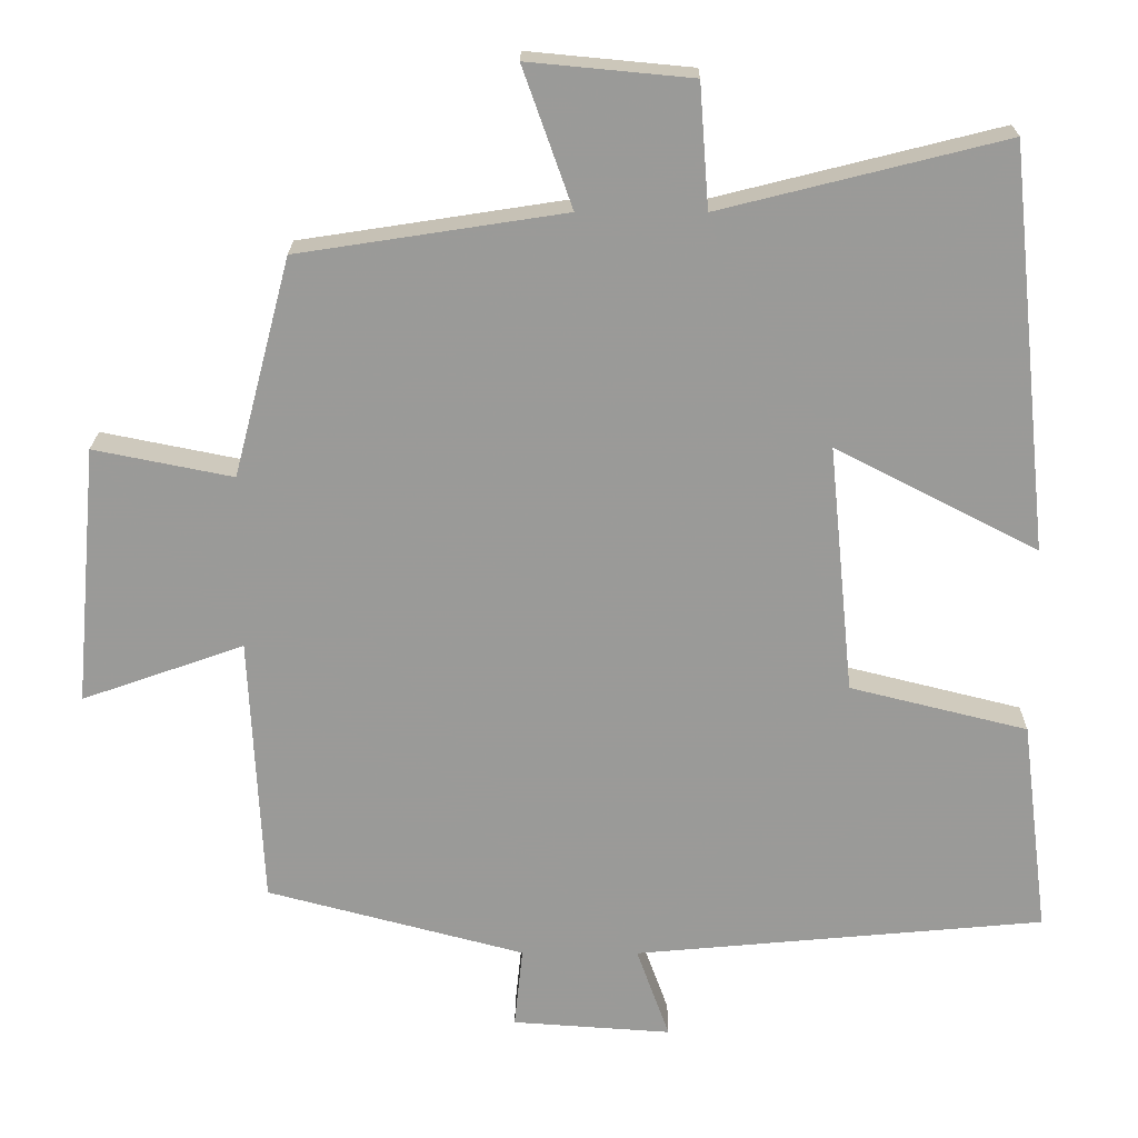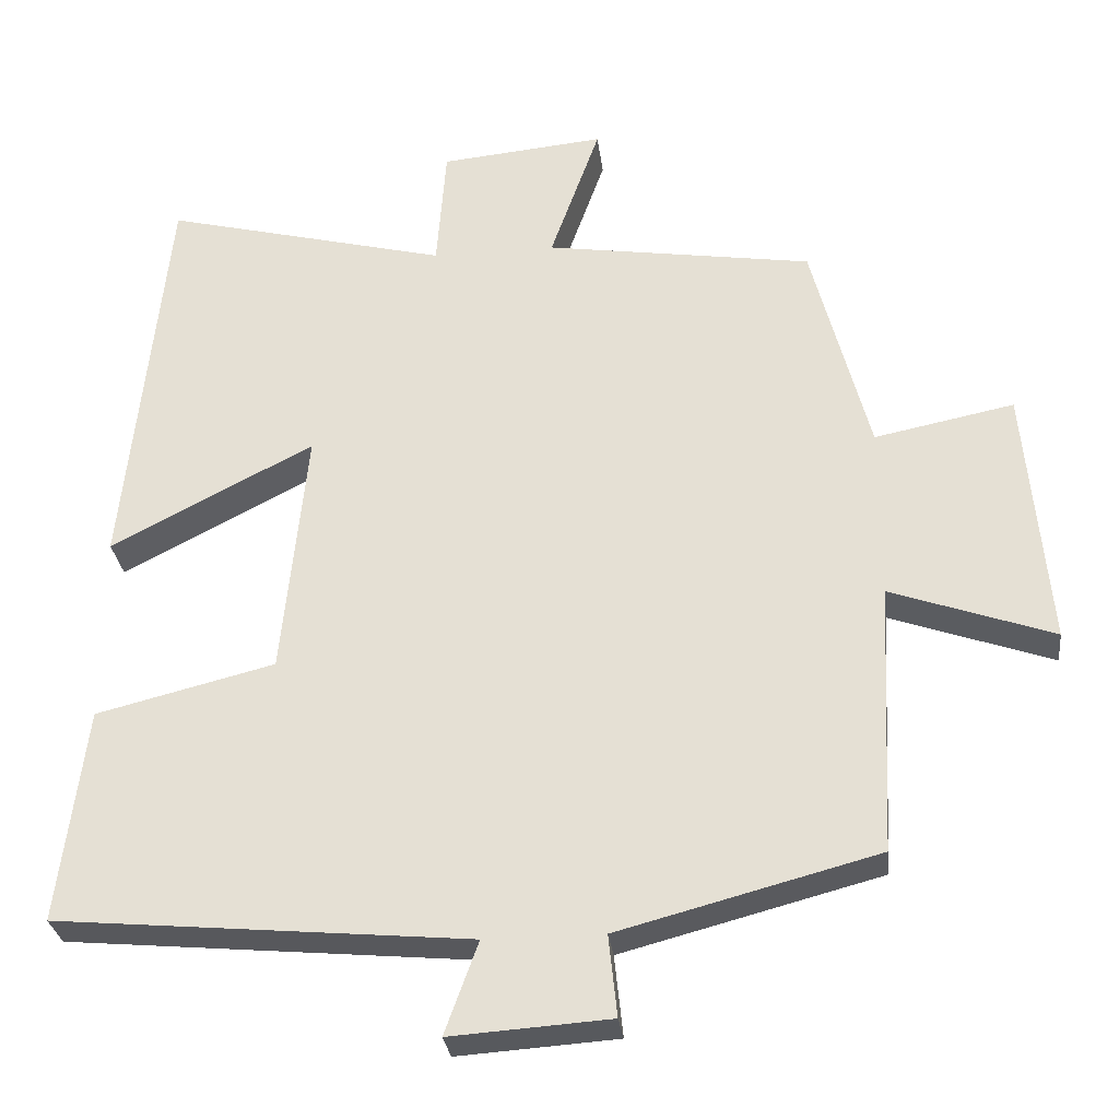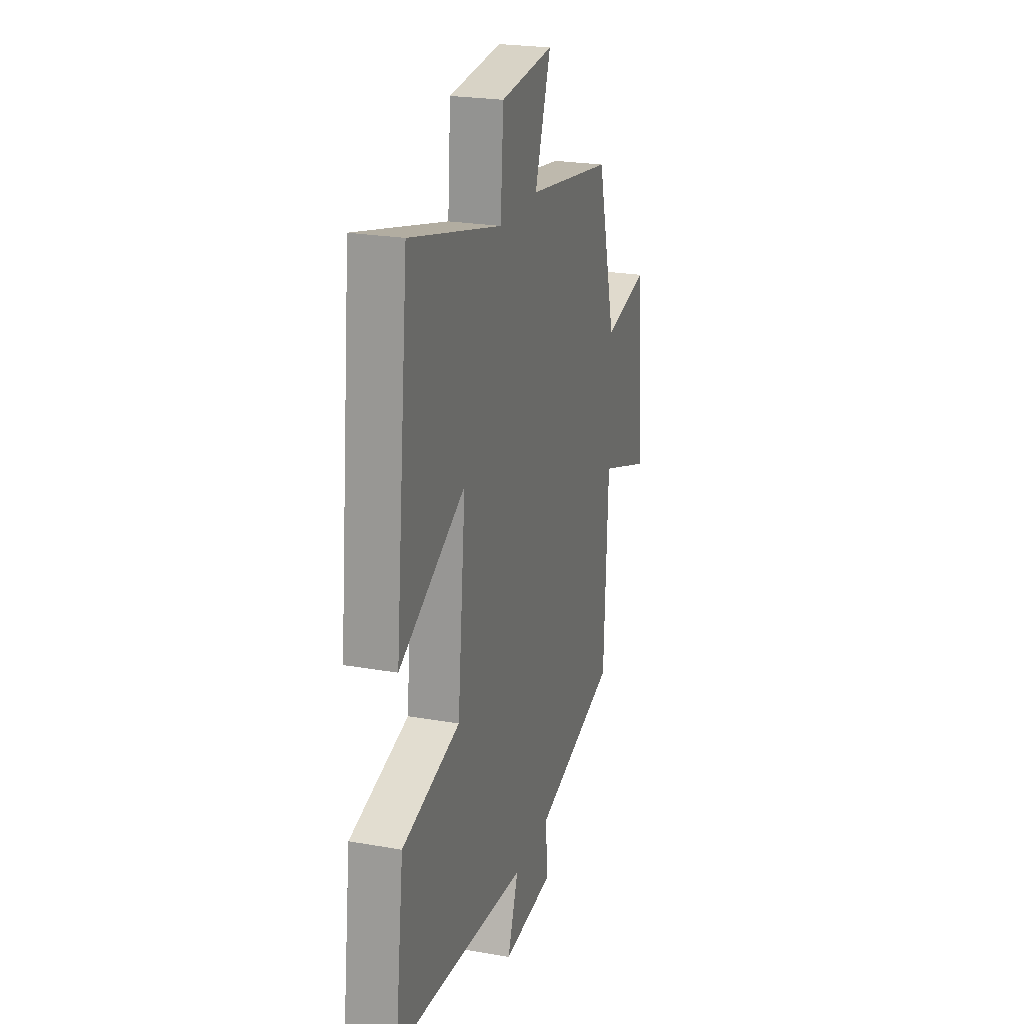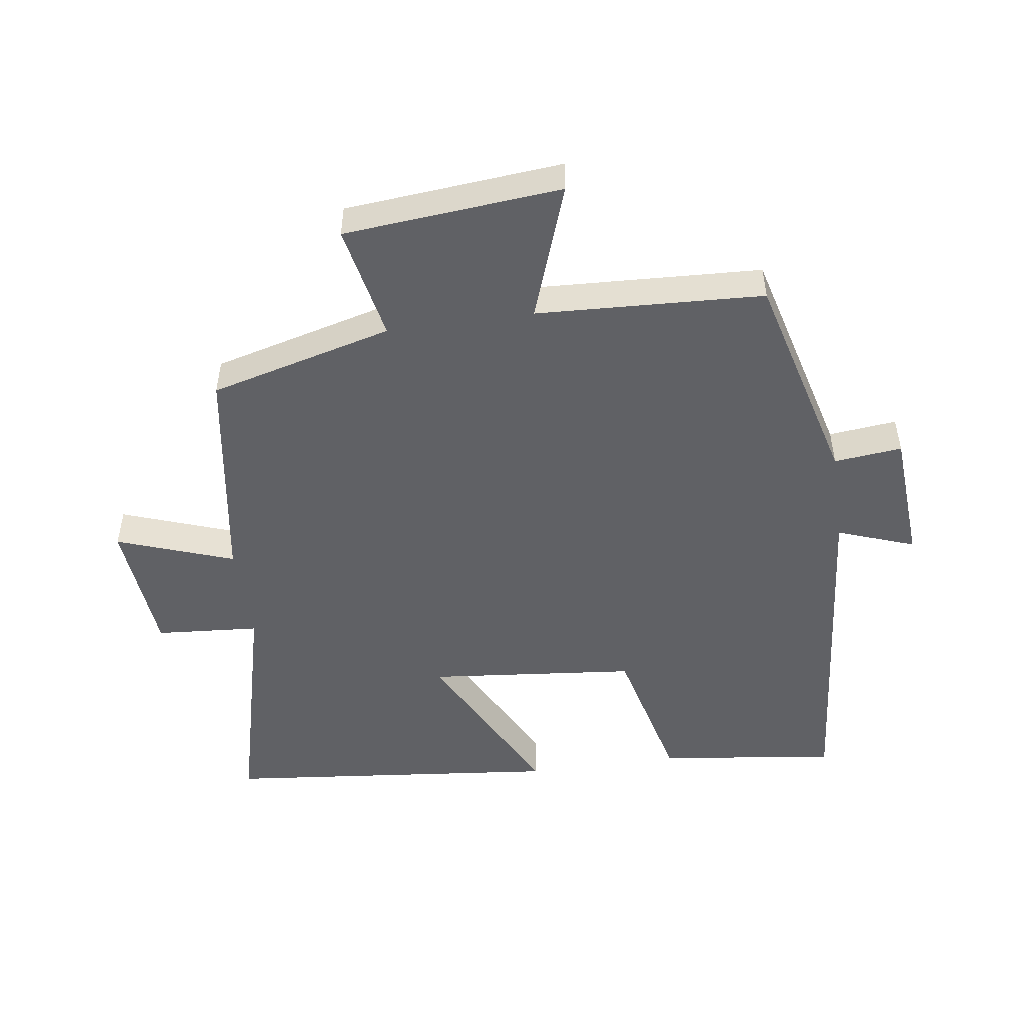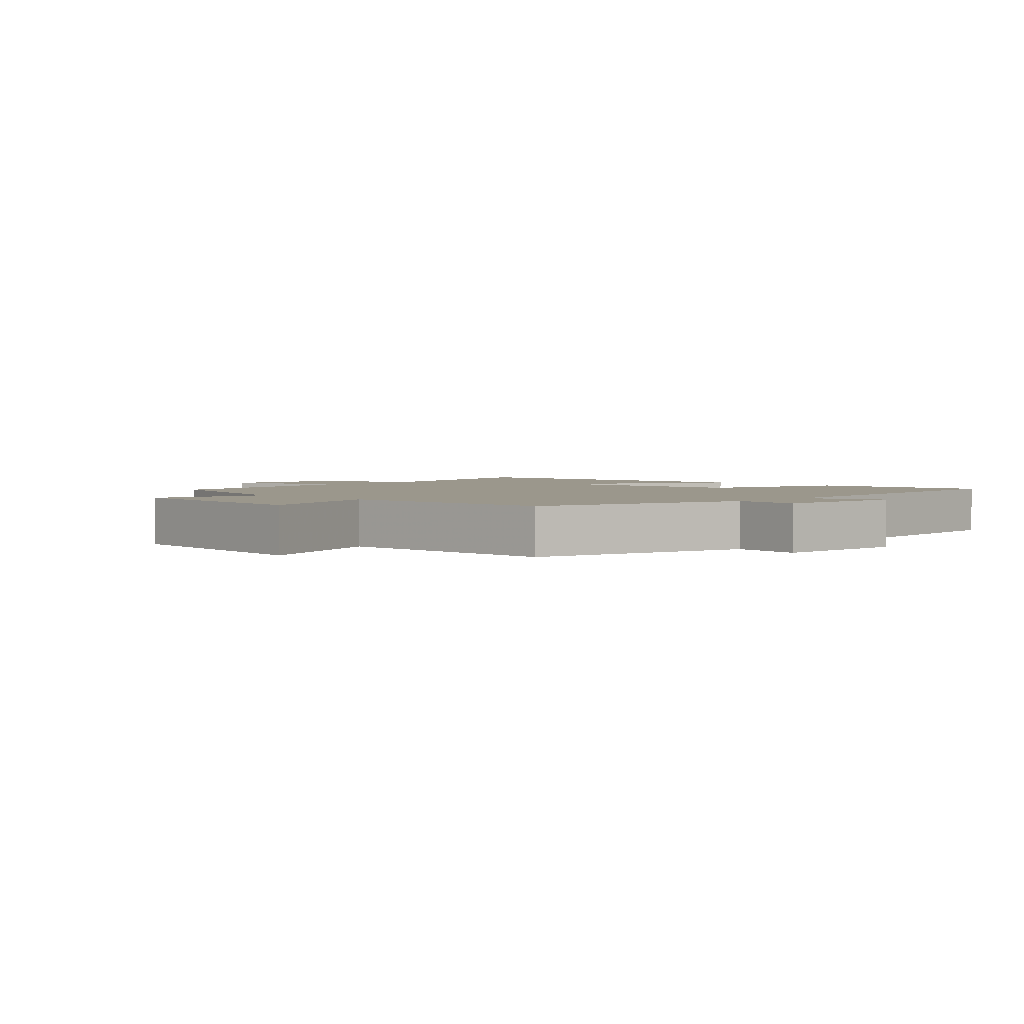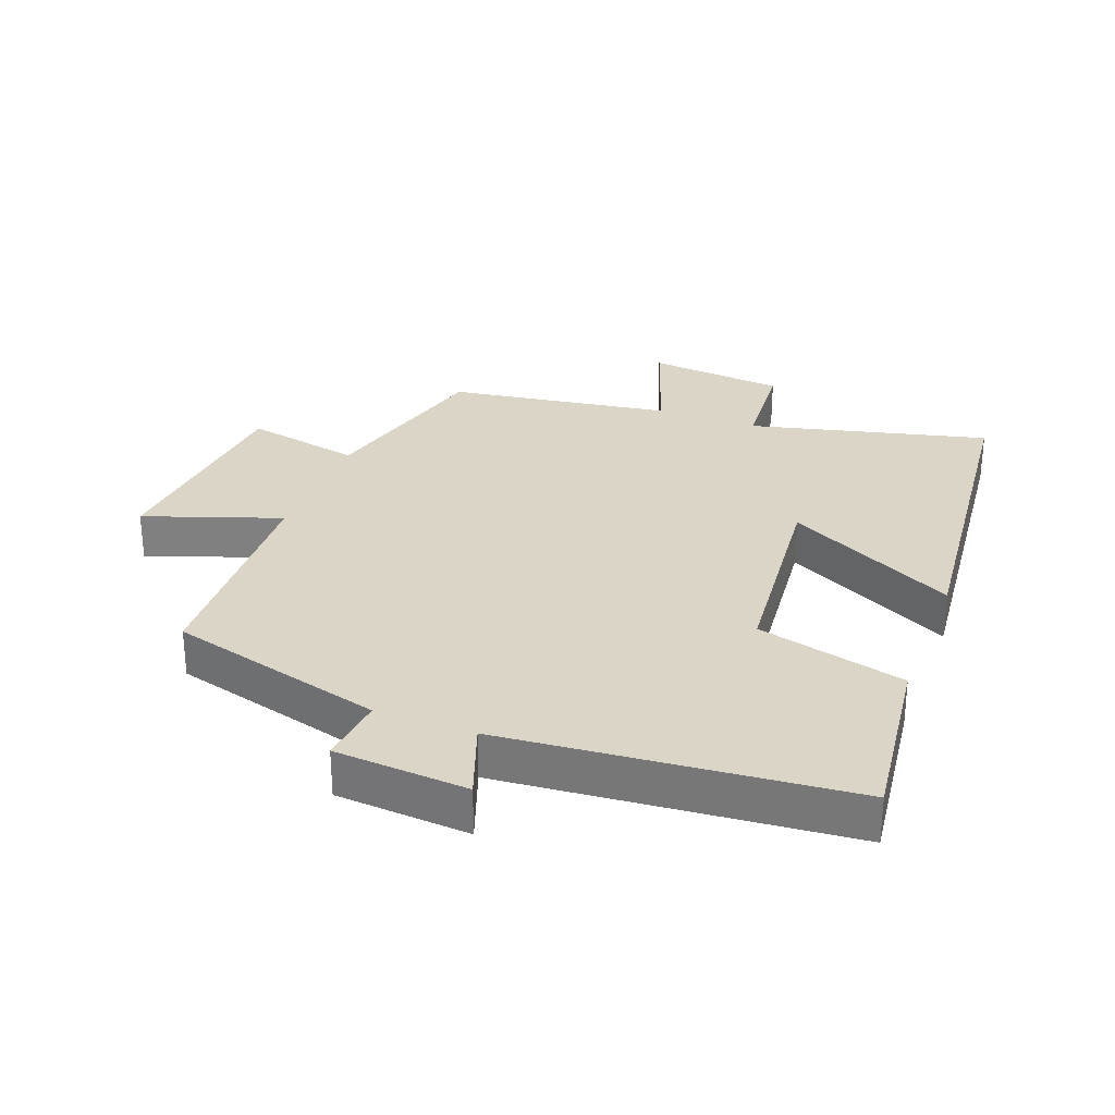
<metadata>
{"format":"obj","ext":"obj","renderer":"f3d","projection":"perspective","resolution":1024,"background":"white","views":[{"elev":20.7,"azim":-179.5,"up":"+Z"},{"elev":-29.4,"azim":6.8,"up":"+Z"},{"elev":23.4,"azim":-73.3,"up":"+Z"},{"elev":-49.9,"azim":98.1,"up":"+Y"},{"elev":2.6,"azim":135.1,"up":"+Y"},{"elev":29.6,"azim":-159.1,"up":"+Y"}]}
</metadata>
<code>
v 0.426 0.07 0.447
v 0.5 0.07 0.164
v 0.68 0.07 0.2
v 0.71 0.07 -0.136
v 0.5 0.07 -0.062
v 0.483 0.07 -0.412
v 0.149 0.07 -0.5
v 0.16 0.07 -0.605
v -0.046 0.07 -0.619
v -0.003 0.07 -0.5
v -0.535 0.07 -0.451
v -0.5 0.07 -0.174
v -0.27 0.07 -0.117
v -0.238 0.07 0.205
v -0.5 0.07 0.07
v -0.446 0.07 0.592
v -0.079 0.07 0.5
v -0.067 0.07 0.66
v 0.145 0.07 0.68
v 0.081 0.07 0.5
v 0.426 0 0.447
v 0.5 0 0.164
v 0.68 0 0.2
v 0.71 0 -0.136
v 0.5 0 -0.062
v 0.483 0 -0.412
v 0.149 0 -0.5
v 0.16 0 -0.605
v -0.046 0 -0.619
v -0.003 0 -0.5
v -0.535 0 -0.451
v -0.5 0 -0.174
v -0.27 0 -0.117
v -0.238 0 0.205
v -0.5 0 0.07
v -0.446 0 0.592
v -0.079 0 0.5
v -0.067 0 0.66
v 0.145 0 0.68
v 0.081 0 0.5
f 17 18 19 20
f 17 20 1 2
f 14 15 16 17
f 13 14 17 2
f 10 11 12 13
f 10 13 2 3
f 7 8 9 10
f 5 6 7 10
f 5 10 3
f 3 4 5
f 40 39 38 37
f 22 21 40 37
f 37 36 35 34
f 22 37 34 33
f 33 32 31 30
f 23 22 33 30
f 30 29 28 27
f 30 27 26 25
f 23 30 25
f 25 24 23
f 1 21 22 2
f 2 22 23 3
f 3 23 24 4
f 4 24 25 5
f 5 25 26 6
f 6 26 27 7
f 7 27 28 8
f 8 28 29 9
f 9 29 30 10
f 10 30 31 11
f 11 31 32 12
f 12 32 33 13
f 13 33 34 14
f 14 34 35 15
f 15 35 36 16
f 16 36 37 17
f 17 37 38 18
f 18 38 39 19
f 19 39 40 20
f 20 40 21 1

</code>
